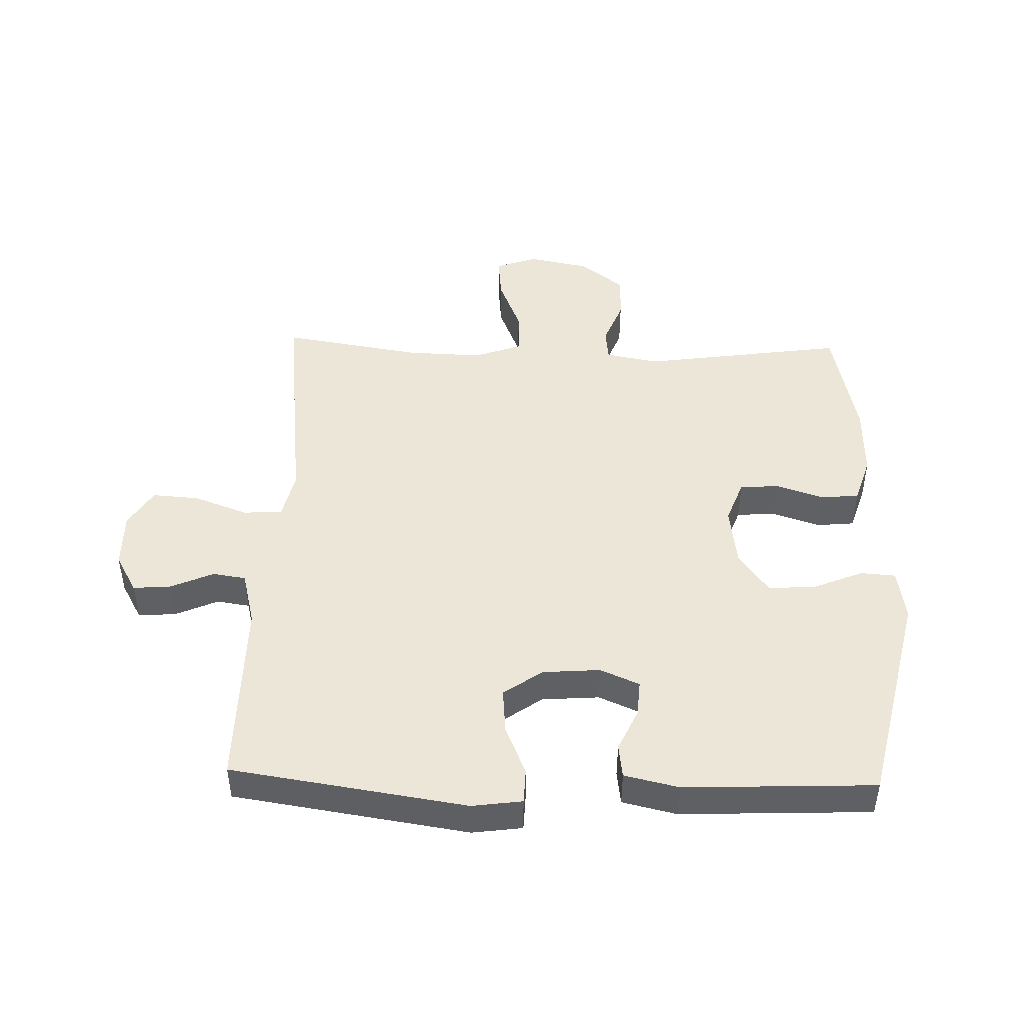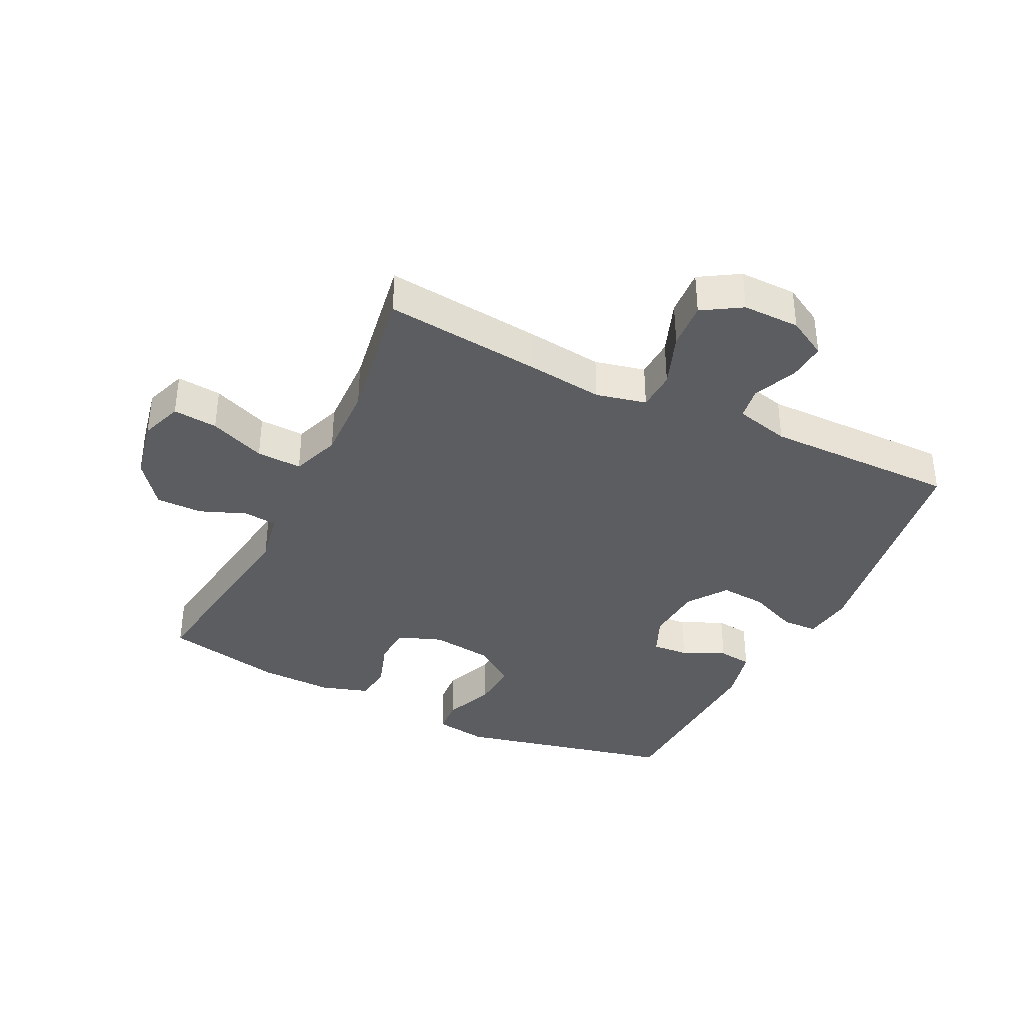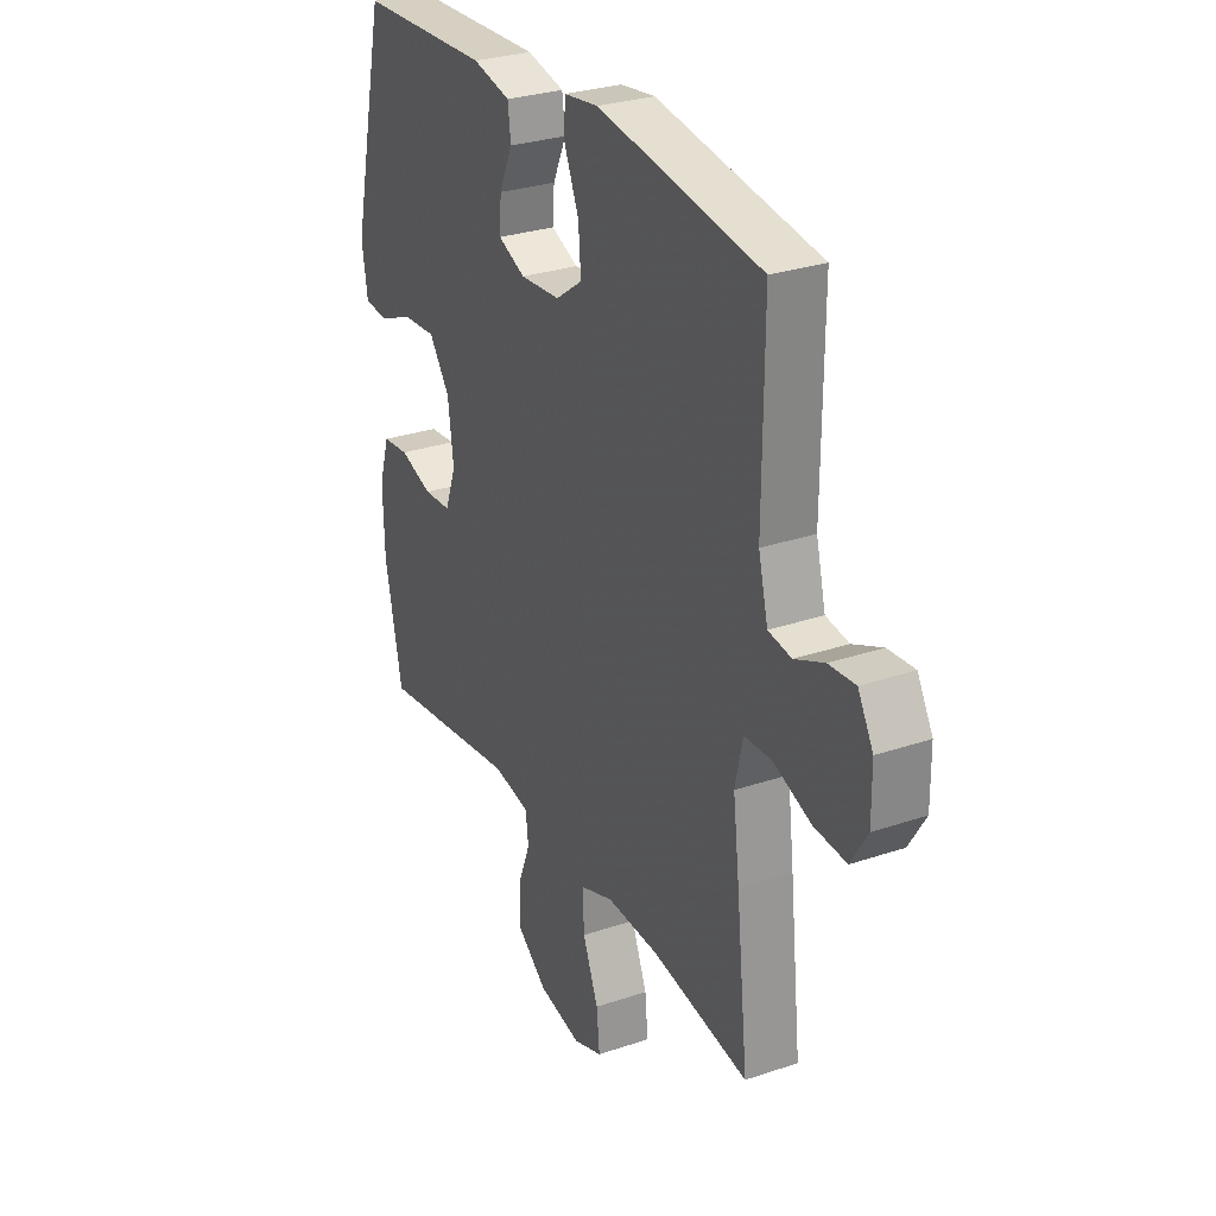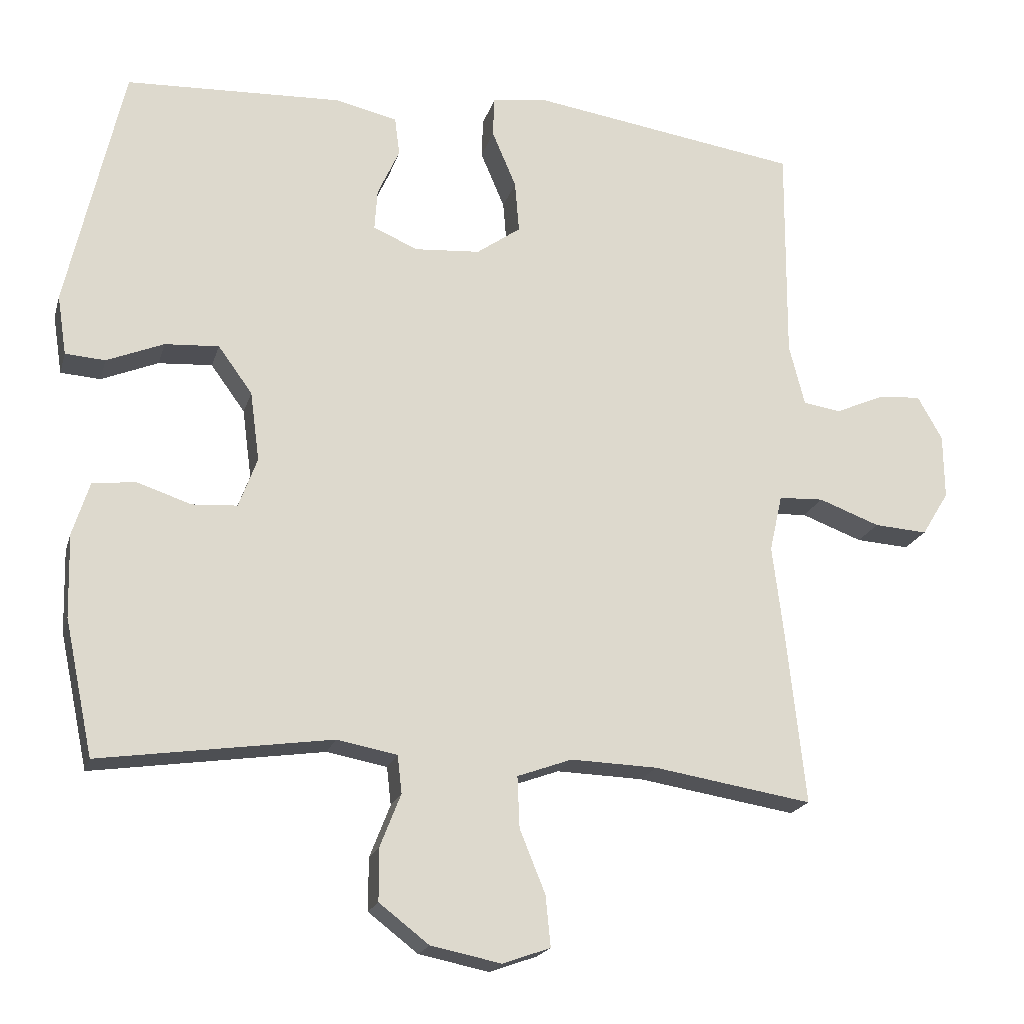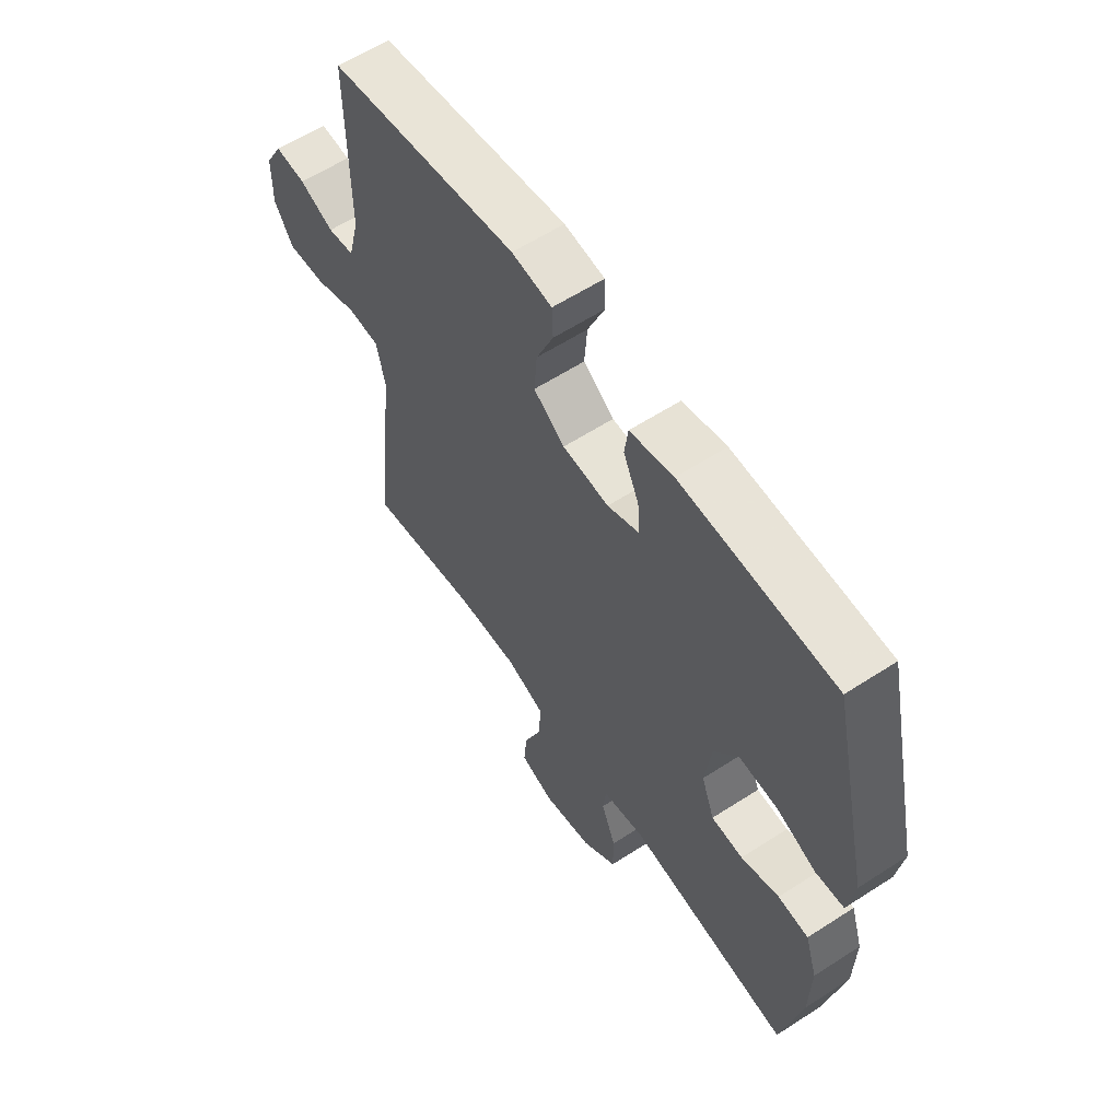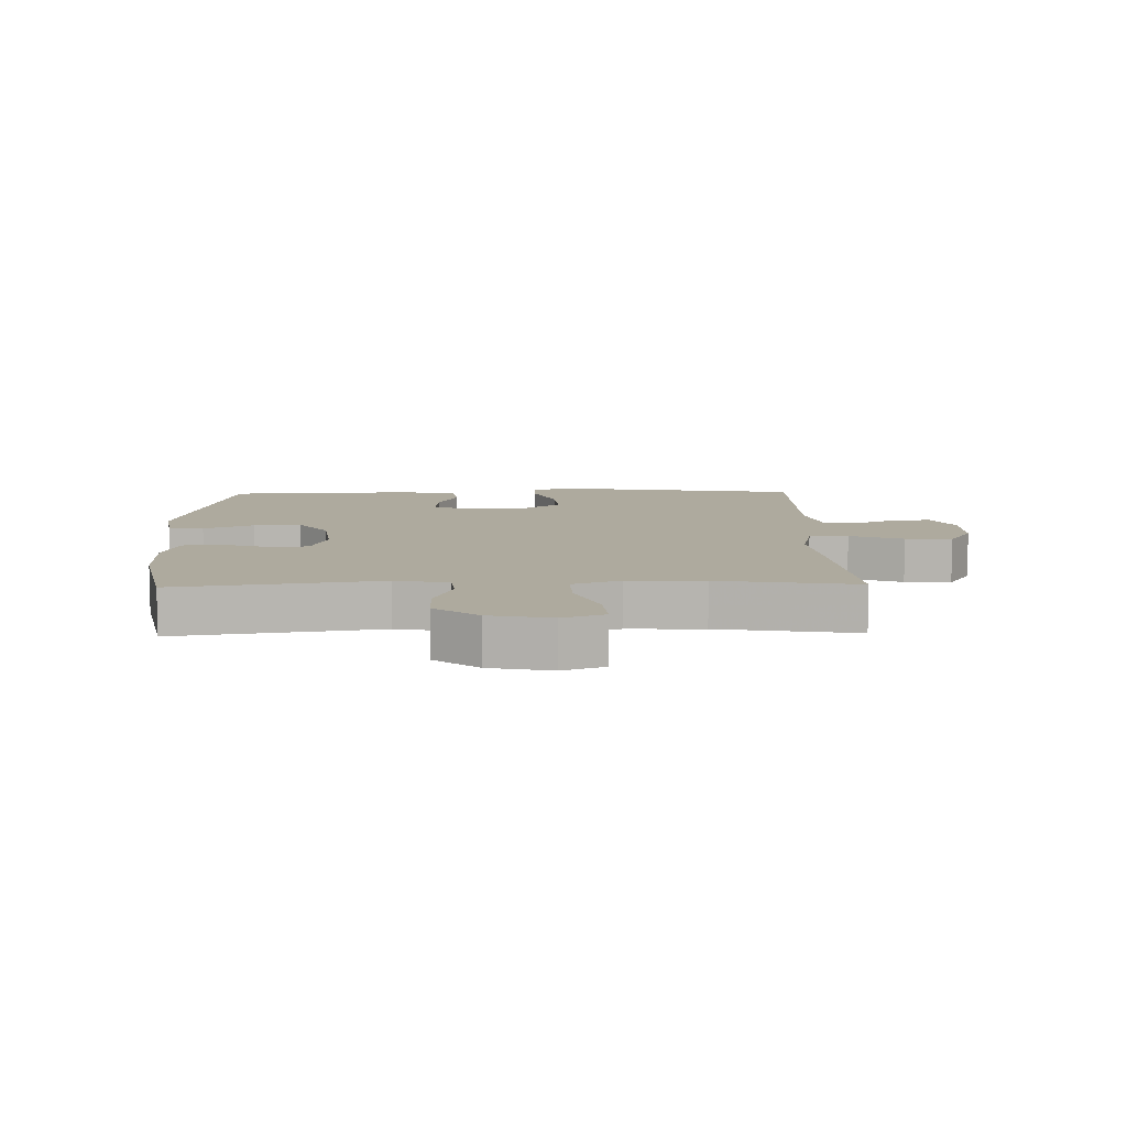
<metadata>
{"format":"obj","ext":"obj","renderer":"f3d","projection":"perspective","resolution":1024,"background":"white","views":[{"elev":46.3,"azim":1.7,"up":"+Y"},{"elev":-37.2,"azim":-116.0,"up":"+Y"},{"elev":28.9,"azim":-116.8,"up":"+Z"},{"elev":-19.6,"azim":165.4,"up":"+Z"},{"elev":60.0,"azim":56.4,"up":"+Z"},{"elev":9.3,"azim":178.6,"up":"+Y"}]}
</metadata>
<code>
v 0.5 0.07 0.5
v 0.579 0.07 0.152
v 0.566 0.07 0.068
v 0.51 0.07 0.064
v 0.43 0.07 0.097
v 0.354 0.07 0.102
v 0.306 0.07 0.036
v 0.293 0.07 -0.062
v 0.319 0.07 -0.132
v 0.382 0.07 -0.136
v 0.458 0.07 -0.111
v 0.519 0.07 -0.117
v 0.543 0.07 -0.193
v 0.54 0.07 -0.31
v 0.5 0.07 -0.5
v 0.174 0.07 -0.453
v 0.089 0.07 -0.469
v 0.083 0.07 -0.522
v 0.112 0.07 -0.596
v 0.112 0.07 -0.67
v 0.042 0.07 -0.724
v -0.057 0.07 -0.744
v -0.124 0.07 -0.72
v -0.117 0.07 -0.649
v -0.081 0.07 -0.56
v -0.078 0.07 -0.488
v -0.155 0.07 -0.46
v -0.277 0.07 -0.464
v -0.5 0.07 -0.5
v -0.473 0.07 -0.25
v -0.458 0.07 -0.128
v -0.476 0.07 -0.048
v -0.539 0.07 -0.045
v -0.625 0.07 -0.077
v -0.7 0.07 -0.082
v -0.738 0.07 -0.02
v -0.737 0.07 0.071
v -0.702 0.07 0.133
v -0.641 0.07 0.128
v -0.573 0.07 0.098
v -0.52 0.07 0.106
v -0.498 0.07 0.193
v -0.5 0.07 0.5
v -0.123 0.07 0.557
v -0.043 0.07 0.546
v -0.041 0.07 0.49
v -0.075 0.07 0.41
v -0.081 0.07 0.337
v -0.019 0.07 0.293
v 0.073 0.07 0.286
v 0.136 0.07 0.313
v 0.132 0.07 0.371
v 0.101 0.07 0.439
v 0.108 0.07 0.493
v 0.195 0.07 0.513
v 0.5 0 0.5
v 0.579 0 0.152
v 0.566 0 0.068
v 0.51 0 0.064
v 0.43 0 0.097
v 0.354 0 0.102
v 0.306 0 0.036
v 0.293 0 -0.062
v 0.319 0 -0.132
v 0.382 0 -0.136
v 0.458 0 -0.111
v 0.519 0 -0.117
v 0.543 0 -0.193
v 0.54 0 -0.31
v 0.5 0 -0.5
v 0.174 0 -0.453
v 0.089 0 -0.469
v 0.083 0 -0.522
v 0.112 0 -0.596
v 0.112 0 -0.67
v 0.042 0 -0.724
v -0.057 0 -0.744
v -0.124 0 -0.72
v -0.117 0 -0.649
v -0.081 0 -0.56
v -0.078 0 -0.488
v -0.155 0 -0.46
v -0.277 0 -0.464
v -0.5 0 -0.5
v -0.473 0 -0.25
v -0.458 0 -0.128
v -0.476 0 -0.048
v -0.539 0 -0.045
v -0.625 0 -0.077
v -0.7 0 -0.082
v -0.738 0 -0.02
v -0.737 0 0.071
v -0.702 0 0.133
v -0.641 0 0.128
v -0.573 0 0.098
v -0.52 0 0.106
v -0.498 0 0.193
v -0.5 0 0.5
v -0.123 0 0.557
v -0.043 0 0.546
v -0.041 0 0.49
v -0.075 0 0.41
v -0.081 0 0.337
v -0.019 0 0.293
v 0.073 0 0.286
v 0.136 0 0.313
v 0.132 0 0.371
v 0.101 0 0.439
v 0.108 0 0.493
v 0.195 0 0.513
f 3 4 5
f 2 3 5
f 1 2 5
f 55 1 5
f 54 55 5
f 53 54 5
f 52 53 5
f 51 52 5 6
f 50 51 6 7
f 49 50 7 8
f 48 49 8 9
f 45 46 47
f 44 45 47
f 43 44 47
f 42 43 47
f 41 42 47 48
f 38 39 40
f 37 38 40
f 36 37 40
f 35 36 40
f 34 35 40
f 33 34 40
f 32 33 40 41
f 28 29 30 31
f 27 28 31 32
f 41 48 9
f 32 41 9
f 27 32 9
f 26 27 9
f 23 24 25
f 22 23 25
f 21 22 25
f 20 21 25
f 19 20 25
f 18 19 25
f 14 15 16
f 13 14 16
f 12 13 16
f 11 12 16
f 10 11 16
f 10 16 17
f 9 10 17
f 26 9 17
f 17 18 25 26
f 60 59 58
f 60 58 57
f 60 57 56
f 60 56 110
f 60 110 109
f 60 109 108
f 60 108 107
f 61 60 107 106
f 62 61 106 105
f 63 62 105 104
f 64 63 104 103
f 102 101 100
f 102 100 99
f 102 99 98
f 102 98 97
f 103 102 97 96
f 95 94 93
f 95 93 92
f 95 92 91
f 95 91 90
f 95 90 89
f 95 89 88
f 96 95 88 87
f 86 85 84 83
f 87 86 83 82
f 64 103 96
f 64 96 87
f 64 87 82
f 64 82 81
f 80 79 78
f 80 78 77
f 80 77 76
f 80 76 75
f 80 75 74
f 80 74 73
f 71 70 69
f 71 69 68
f 71 68 67
f 71 67 66
f 71 66 65
f 72 71 65
f 72 65 64
f 72 64 81
f 81 80 73 72
f 1 56 57 2
f 2 57 58 3
f 3 58 59 4
f 4 59 60 5
f 5 60 61 6
f 6 61 62 7
f 7 62 63 8
f 8 63 64 9
f 9 64 65 10
f 10 65 66 11
f 11 66 67 12
f 12 67 68 13
f 13 68 69 14
f 14 69 70 15
f 15 70 71 16
f 16 71 72 17
f 17 72 73 18
f 18 73 74 19
f 19 74 75 20
f 20 75 76 21
f 21 76 77 22
f 22 77 78 23
f 23 78 79 24
f 24 79 80 25
f 25 80 81 26
f 26 81 82 27
f 27 82 83 28
f 28 83 84 29
f 29 84 85 30
f 30 85 86 31
f 31 86 87 32
f 32 87 88 33
f 33 88 89 34
f 34 89 90 35
f 35 90 91 36
f 36 91 92 37
f 37 92 93 38
f 38 93 94 39
f 39 94 95 40
f 40 95 96 41
f 41 96 97 42
f 42 97 98 43
f 43 98 99 44
f 44 99 100 45
f 45 100 101 46
f 46 101 102 47
f 47 102 103 48
f 48 103 104 49
f 49 104 105 50
f 50 105 106 51
f 51 106 107 52
f 52 107 108 53
f 53 108 109 54
f 54 109 110 55
f 55 110 56 1

</code>
